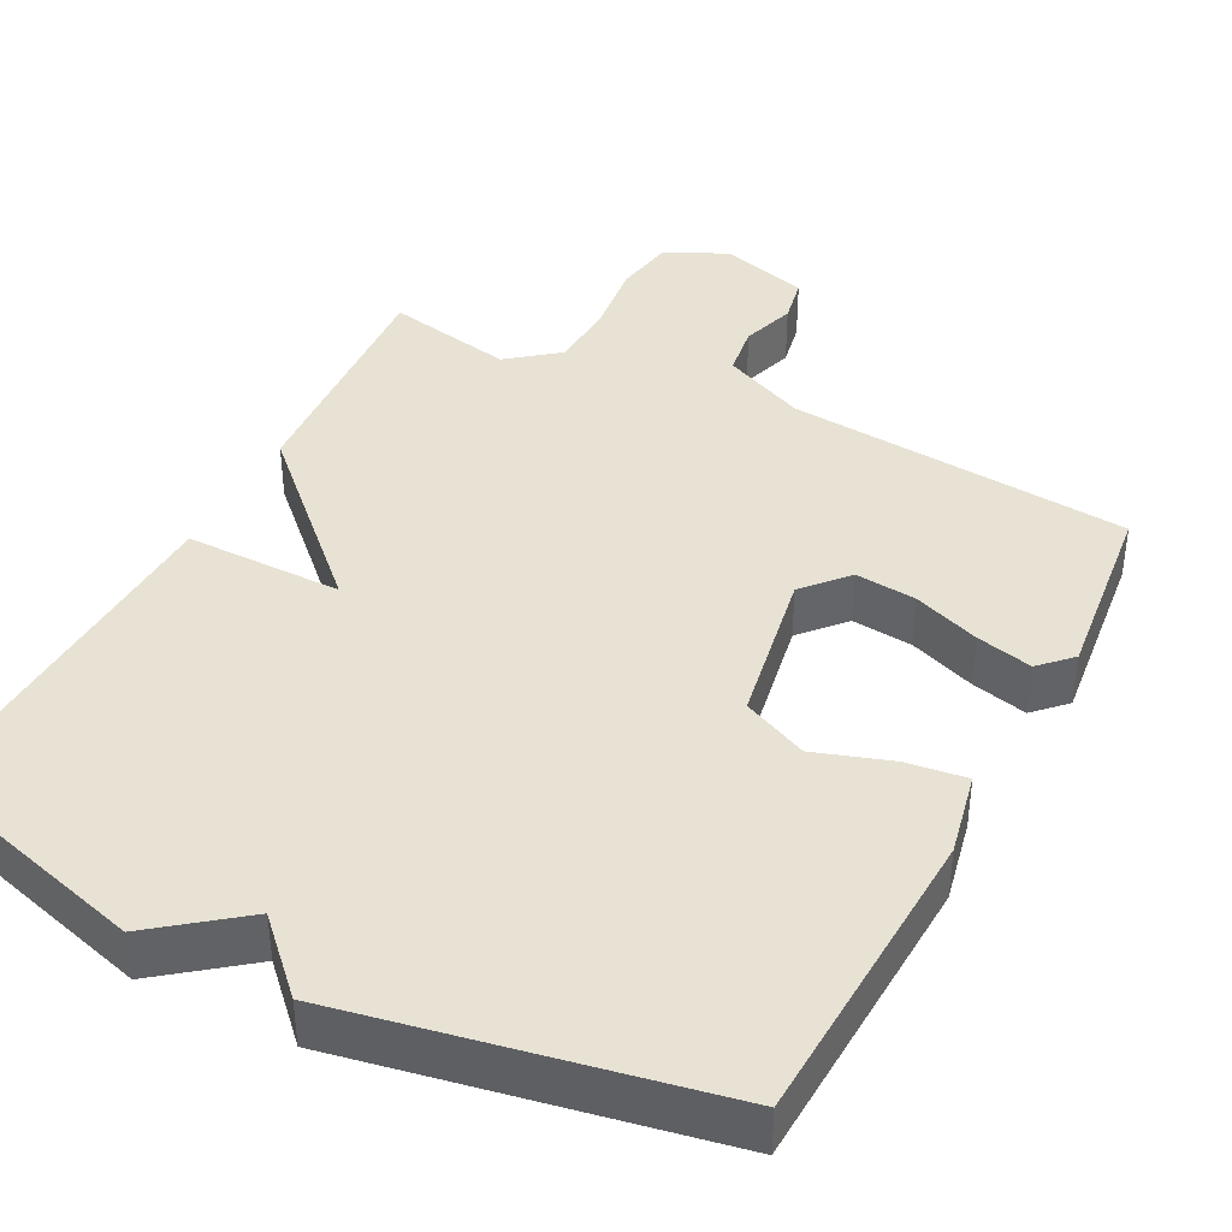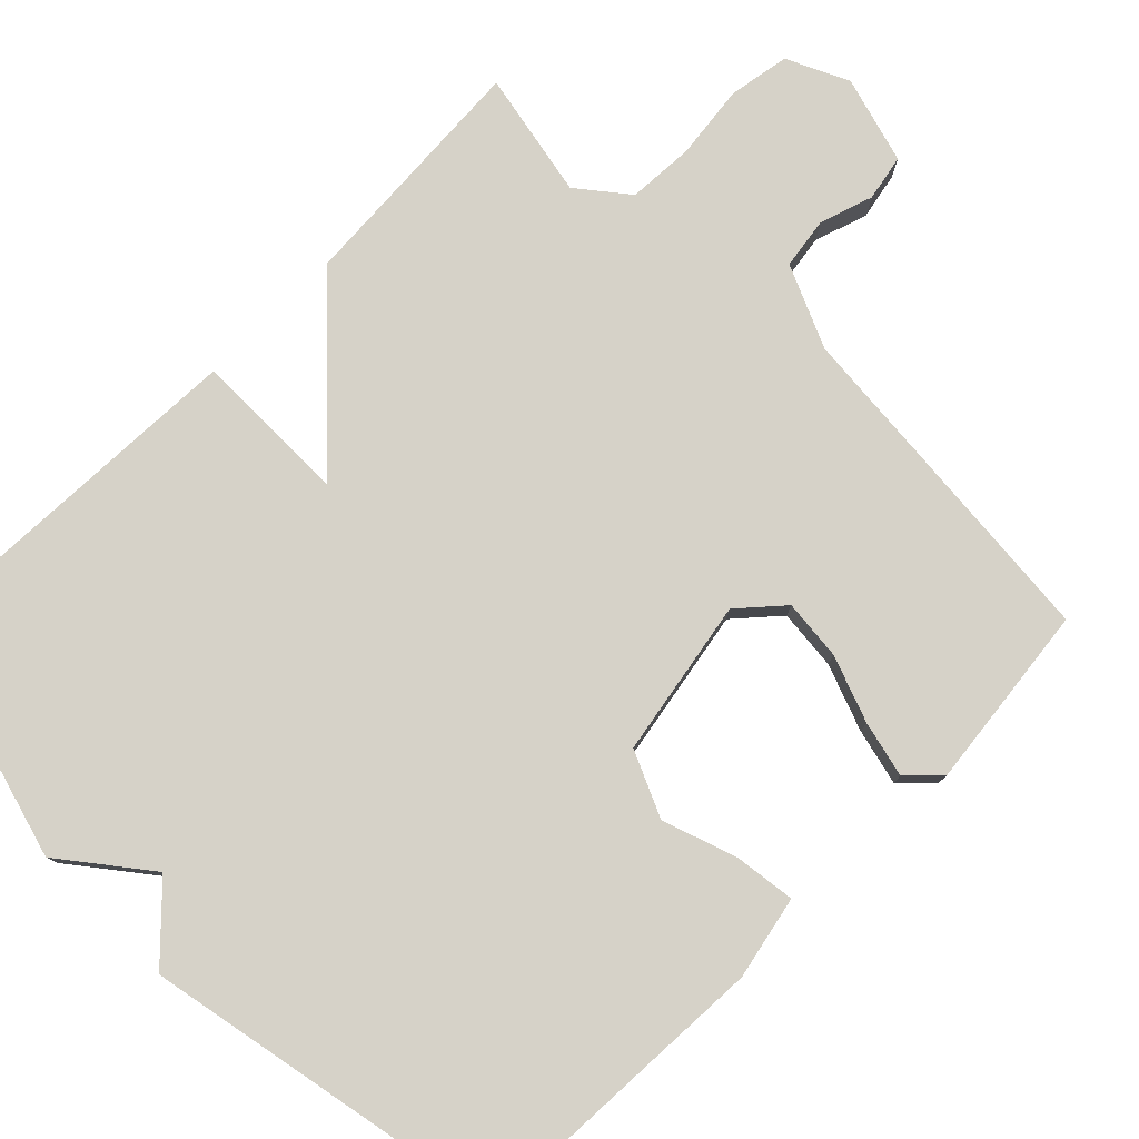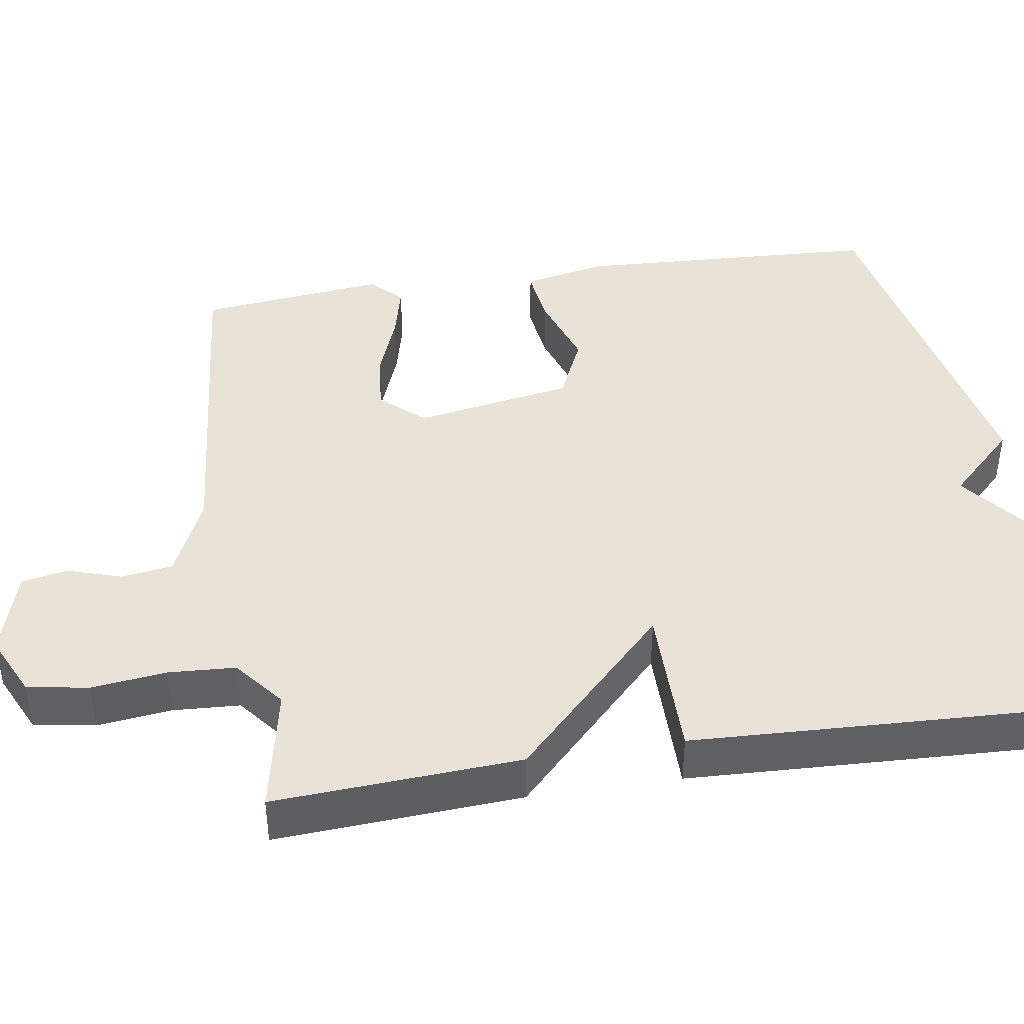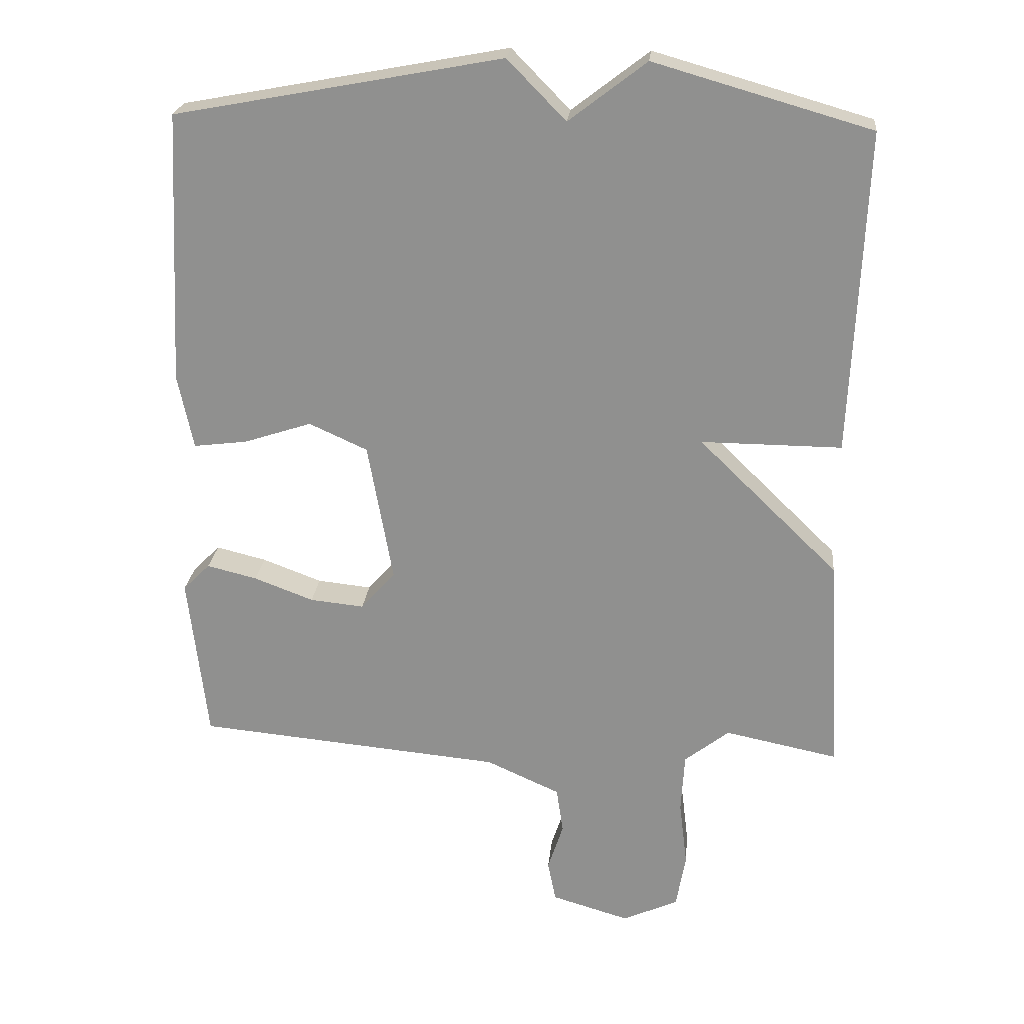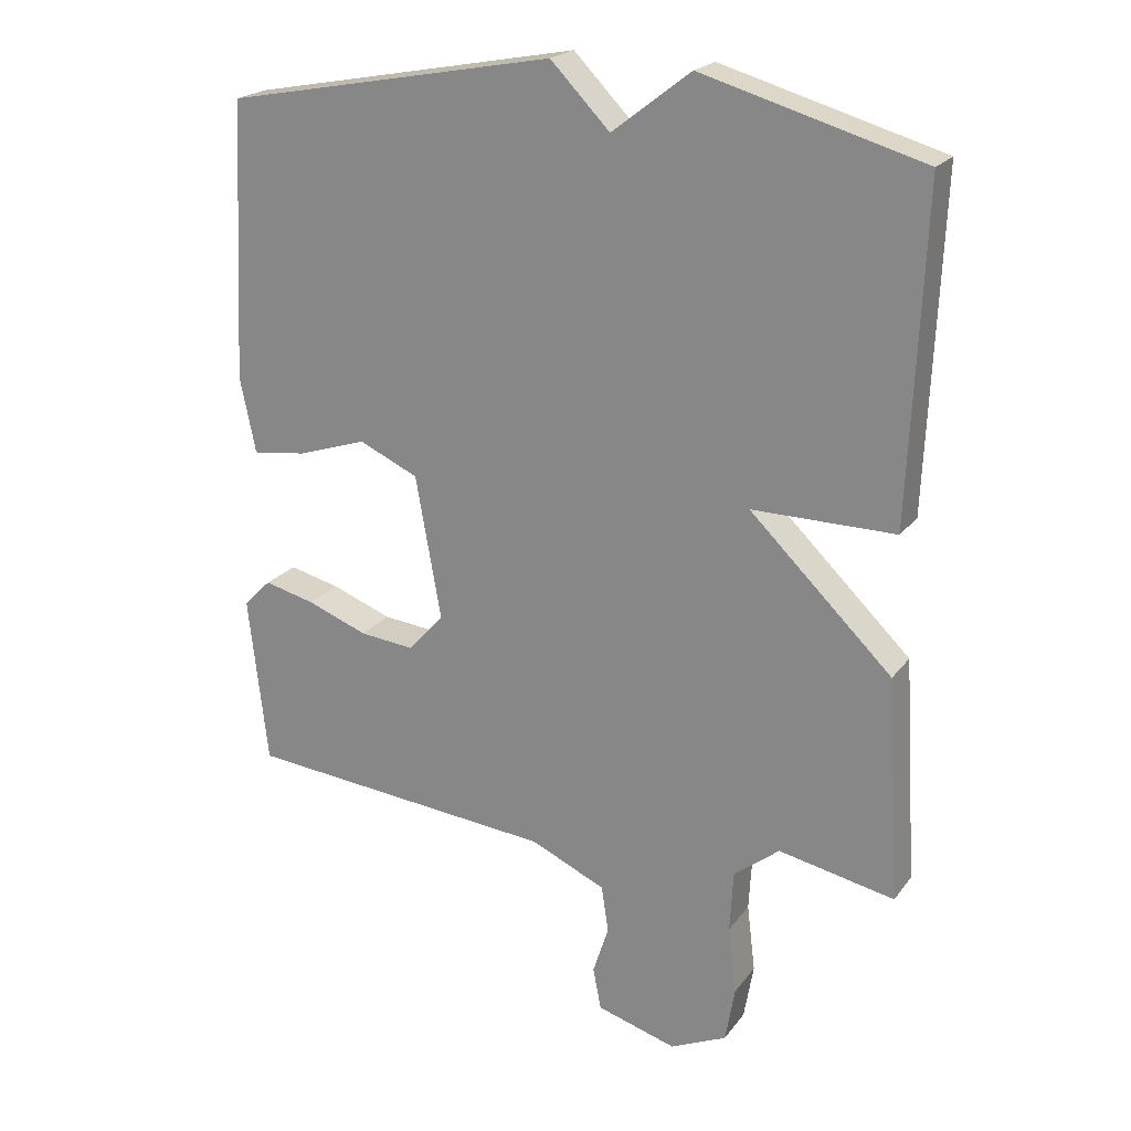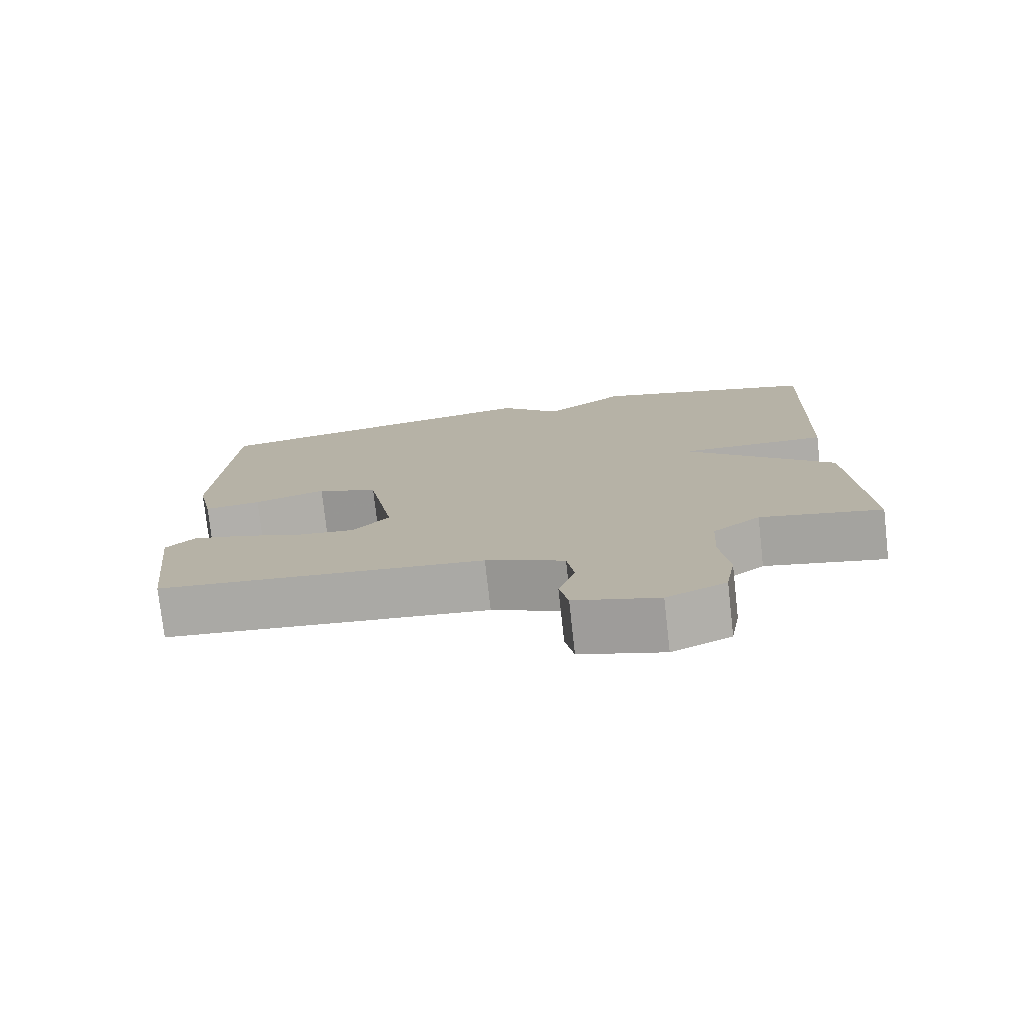
<metadata>
{"format":"obj","ext":"obj","renderer":"f3d","projection":"perspective","resolution":1024,"background":"white","views":[{"elev":39.9,"azim":27.2,"up":"+Y"},{"elev":78.4,"azim":44.8,"up":"+Y"},{"elev":41.8,"azim":-98.9,"up":"+Y"},{"elev":23.6,"azim":-174.3,"up":"+Z"},{"elev":21.4,"azim":-153.6,"up":"+Z"},{"elev":-77.0,"azim":-173.6,"up":"+Z"}]}
</metadata>
<code>
v -0.5 0.07 -0.5
v -0.48 0.07 -0.176
v -0.273 0.07 0.025
v -0.48 0.07 0.024
v -0.5 0.07 0.5
v -0.181 0.07 0.591
v -0.067 0.07 0.503
v 0.019 0.07 0.591
v 0.5 0.07 0.5
v 0.52 0.07 0.098
v 0.497 0.07 -0.012
v 0.418 0.07 -0.002
v 0.318 0.07 0.031
v 0.232 0.07 -0.008
v 0.195 0.07 -0.216
v 0.246 0.07 -0.273
v 0.326 0.07 -0.265
v 0.414 0.07 -0.232
v 0.488 0.07 -0.214
v 0.528 0.07 -0.254
v 0.5 0.07 -0.5
v 0.047 0.07 -0.541
v -0.062 0.07 -0.59
v -0.072 0.07 -0.658
v -0.049 0.07 -0.729
v -0.061 0.07 -0.79
v -0.177 0.07 -0.824
v -0.259 0.07 -0.786
v -0.273 0.07 -0.705
v -0.261 0.07 -0.607
v -0.266 0.07 -0.518
v -0.332 0.07 -0.466
v -0.5 0 -0.5
v -0.48 0 -0.176
v -0.273 0 0.025
v -0.48 0 0.024
v -0.5 0 0.5
v -0.181 0 0.591
v -0.067 0 0.503
v 0.019 0 0.591
v 0.5 0 0.5
v 0.52 0 0.098
v 0.497 0 -0.012
v 0.418 0 -0.002
v 0.318 0 0.031
v 0.232 0 -0.008
v 0.195 0 -0.216
v 0.246 0 -0.273
v 0.326 0 -0.265
v 0.414 0 -0.232
v 0.488 0 -0.214
v 0.528 0 -0.254
v 0.5 0 -0.5
v 0.047 0 -0.541
v -0.062 0 -0.59
v -0.072 0 -0.658
v -0.049 0 -0.729
v -0.061 0 -0.79
v -0.177 0 -0.824
v -0.259 0 -0.786
v -0.273 0 -0.705
v -0.261 0 -0.607
v -0.266 0 -0.518
v -0.332 0 -0.466
f 28 29 30
f 27 28 30
f 26 27 30
f 25 26 30
f 24 25 30
f 23 24 30 31
f 22 23 31 32
f 20 21 22
f 19 20 22
f 18 19 22
f 17 18 22
f 16 17 22 32
f 11 12 13
f 10 11 13
f 9 10 13
f 8 9 13
f 7 8 13
f 6 7 13
f 5 6 13
f 4 5 13
f 3 4 13
f 3 13 14
f 1 2 3
f 32 1 3
f 16 32 3
f 15 16 3
f 3 14 15
f 62 61 60
f 62 60 59
f 62 59 58
f 62 58 57
f 62 57 56
f 63 62 56 55
f 64 63 55 54
f 54 53 52
f 54 52 51
f 54 51 50
f 54 50 49
f 64 54 49 48
f 45 44 43
f 45 43 42
f 45 42 41
f 45 41 40
f 45 40 39
f 45 39 38
f 45 38 37
f 45 37 36
f 45 36 35
f 46 45 35
f 35 34 33
f 35 33 64
f 35 64 48
f 35 48 47
f 47 46 35
f 1 33 34 2
f 2 34 35 3
f 3 35 36 4
f 4 36 37 5
f 5 37 38 6
f 6 38 39 7
f 7 39 40 8
f 8 40 41 9
f 9 41 42 10
f 10 42 43 11
f 11 43 44 12
f 12 44 45 13
f 13 45 46 14
f 14 46 47 15
f 15 47 48 16
f 16 48 49 17
f 17 49 50 18
f 18 50 51 19
f 19 51 52 20
f 20 52 53 21
f 21 53 54 22
f 22 54 55 23
f 23 55 56 24
f 24 56 57 25
f 25 57 58 26
f 26 58 59 27
f 27 59 60 28
f 28 60 61 29
f 29 61 62 30
f 30 62 63 31
f 31 63 64 32
f 32 64 33 1

</code>
